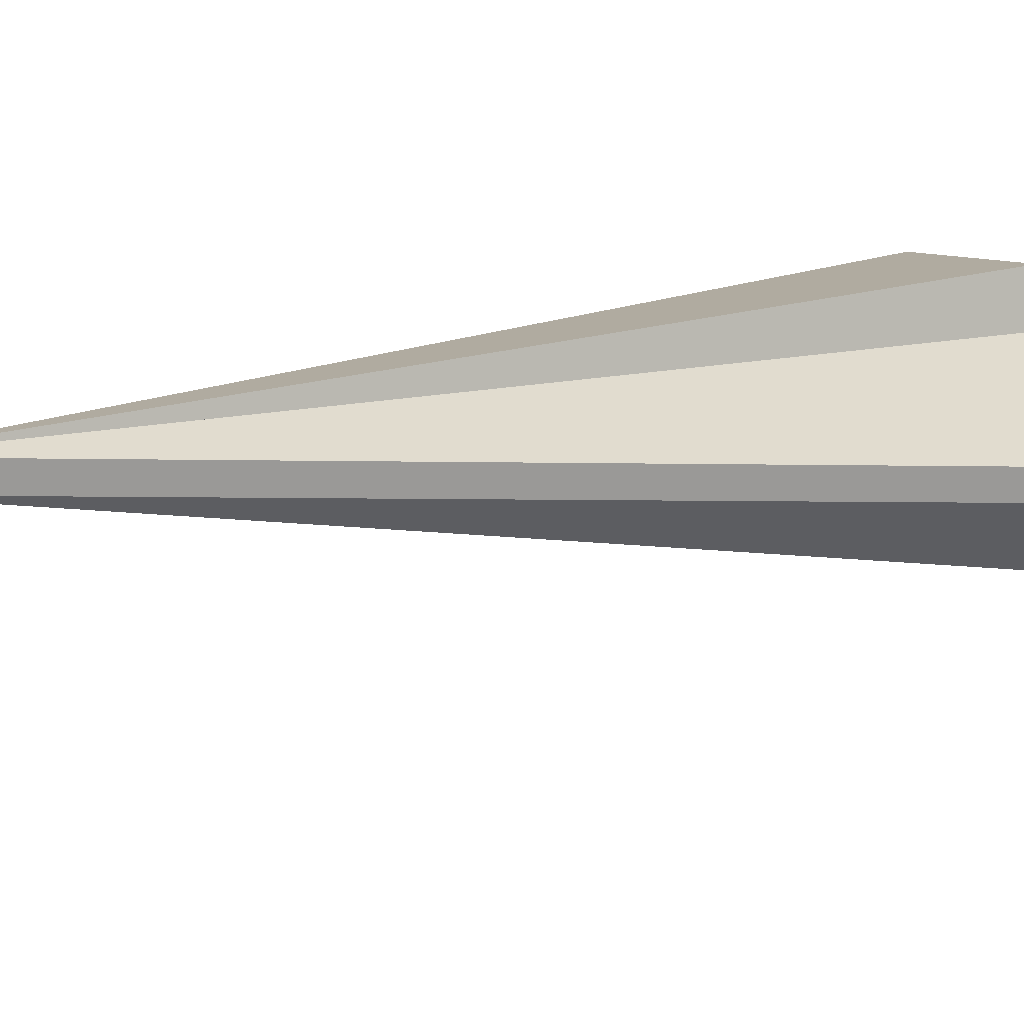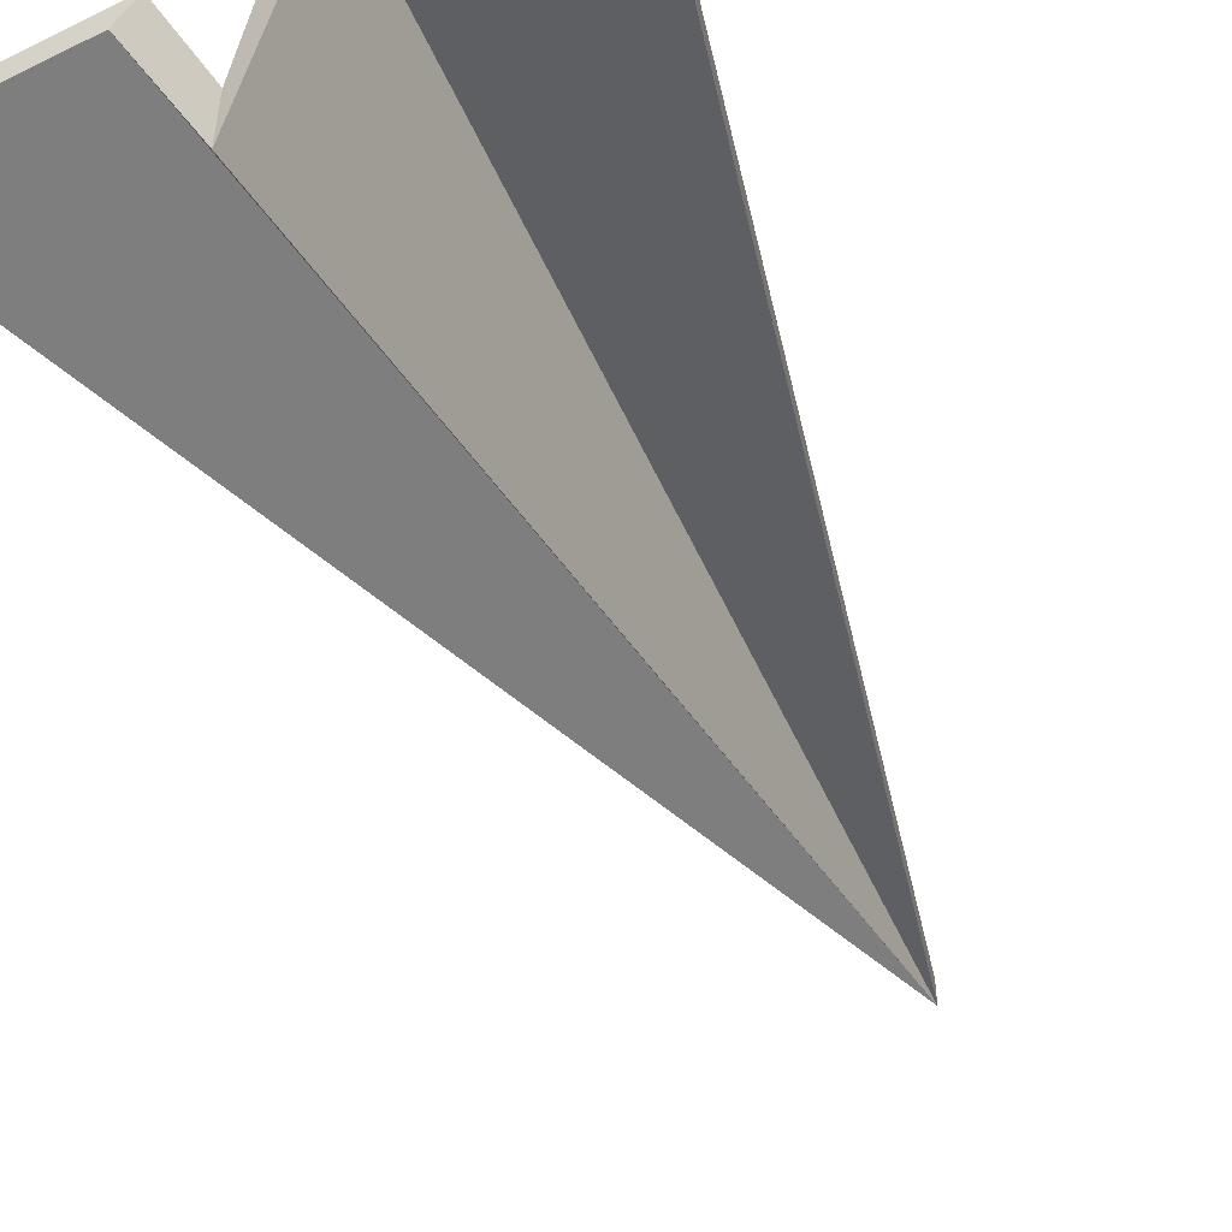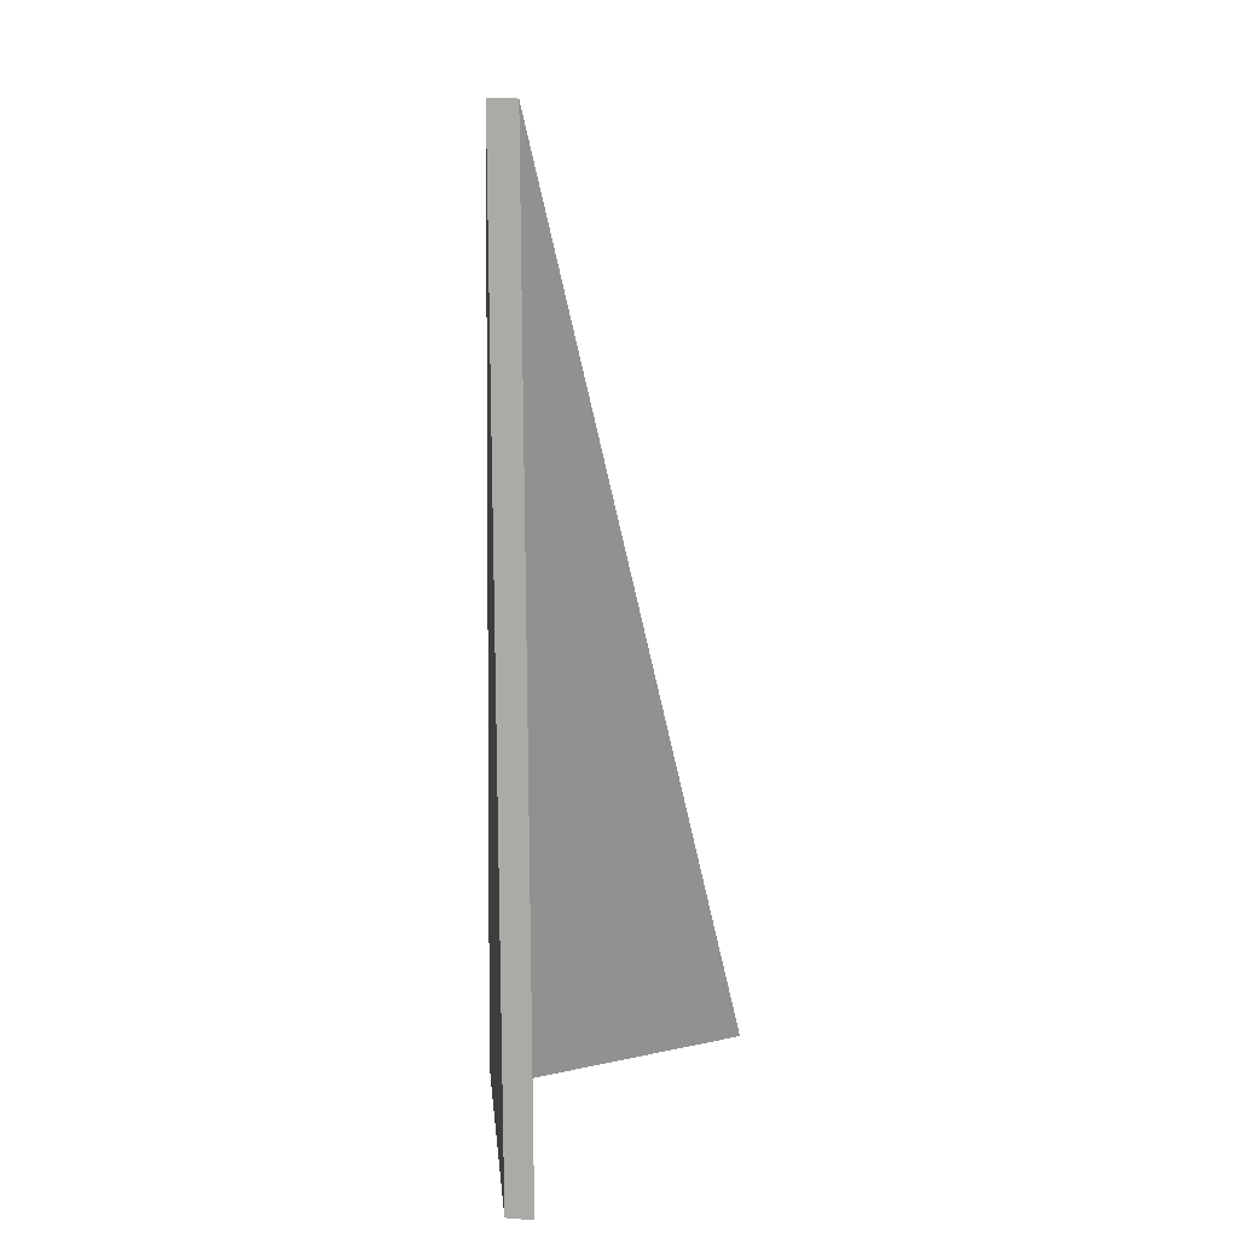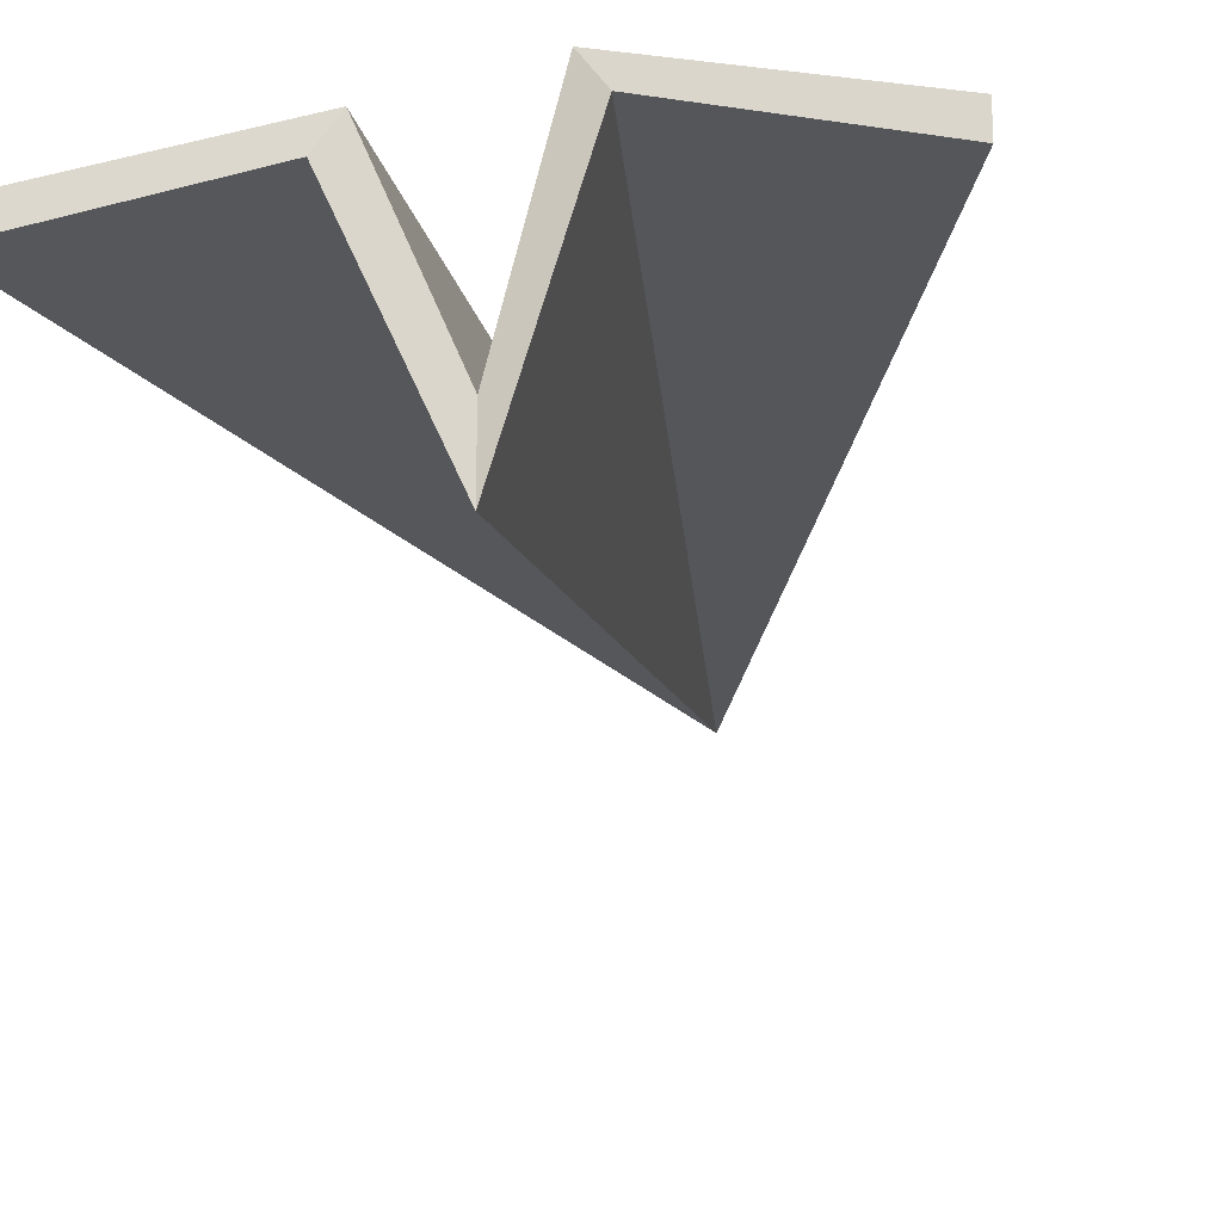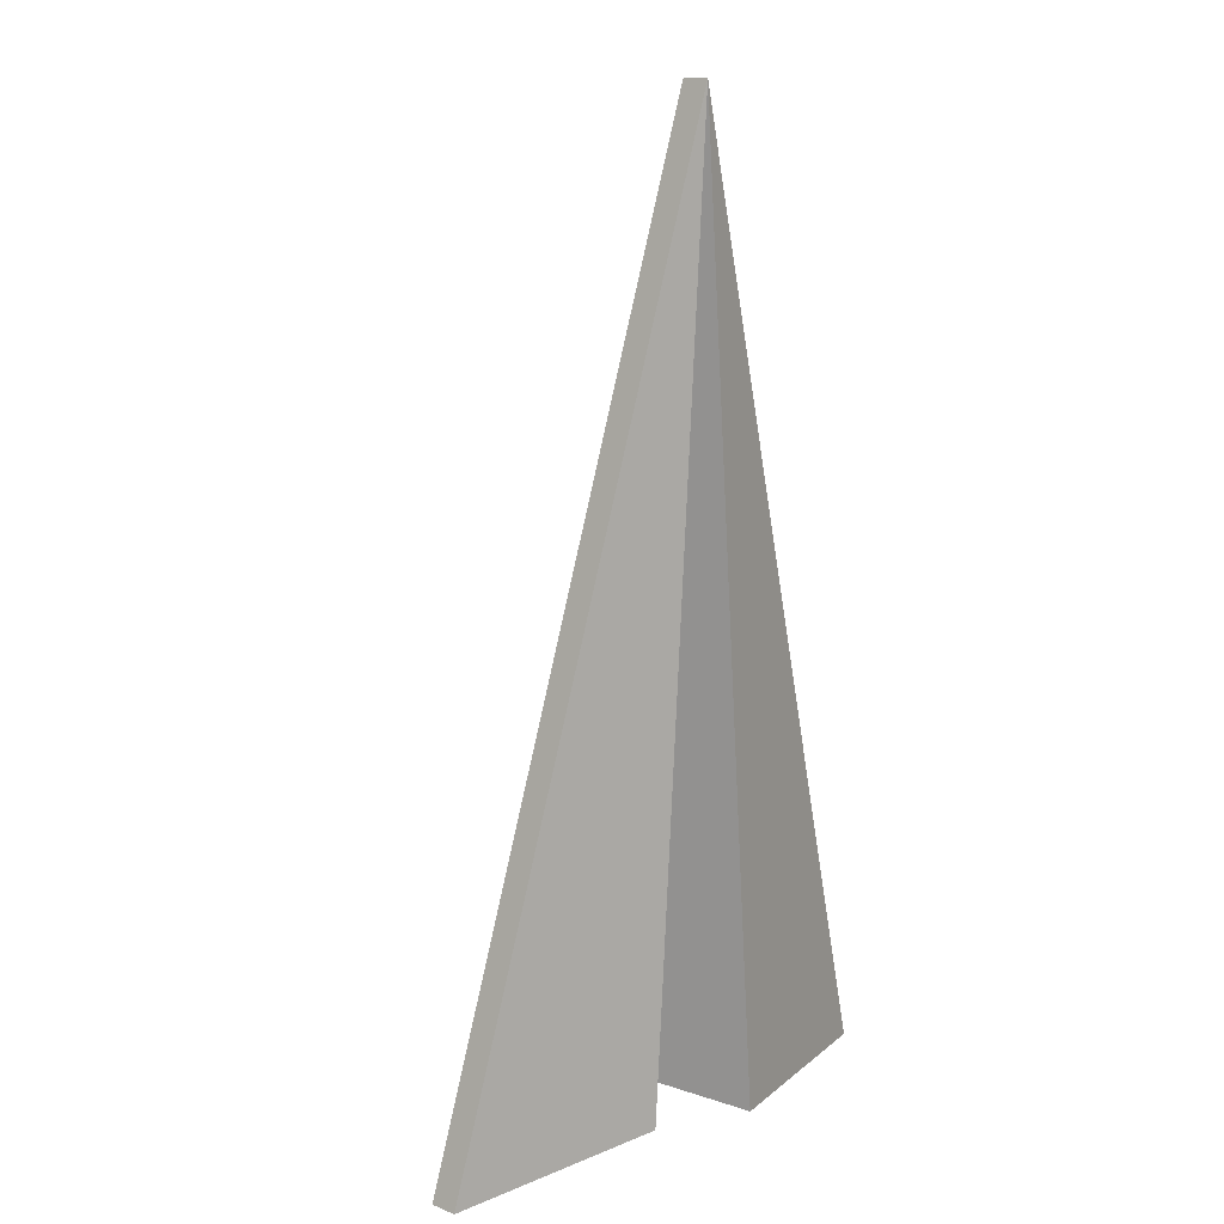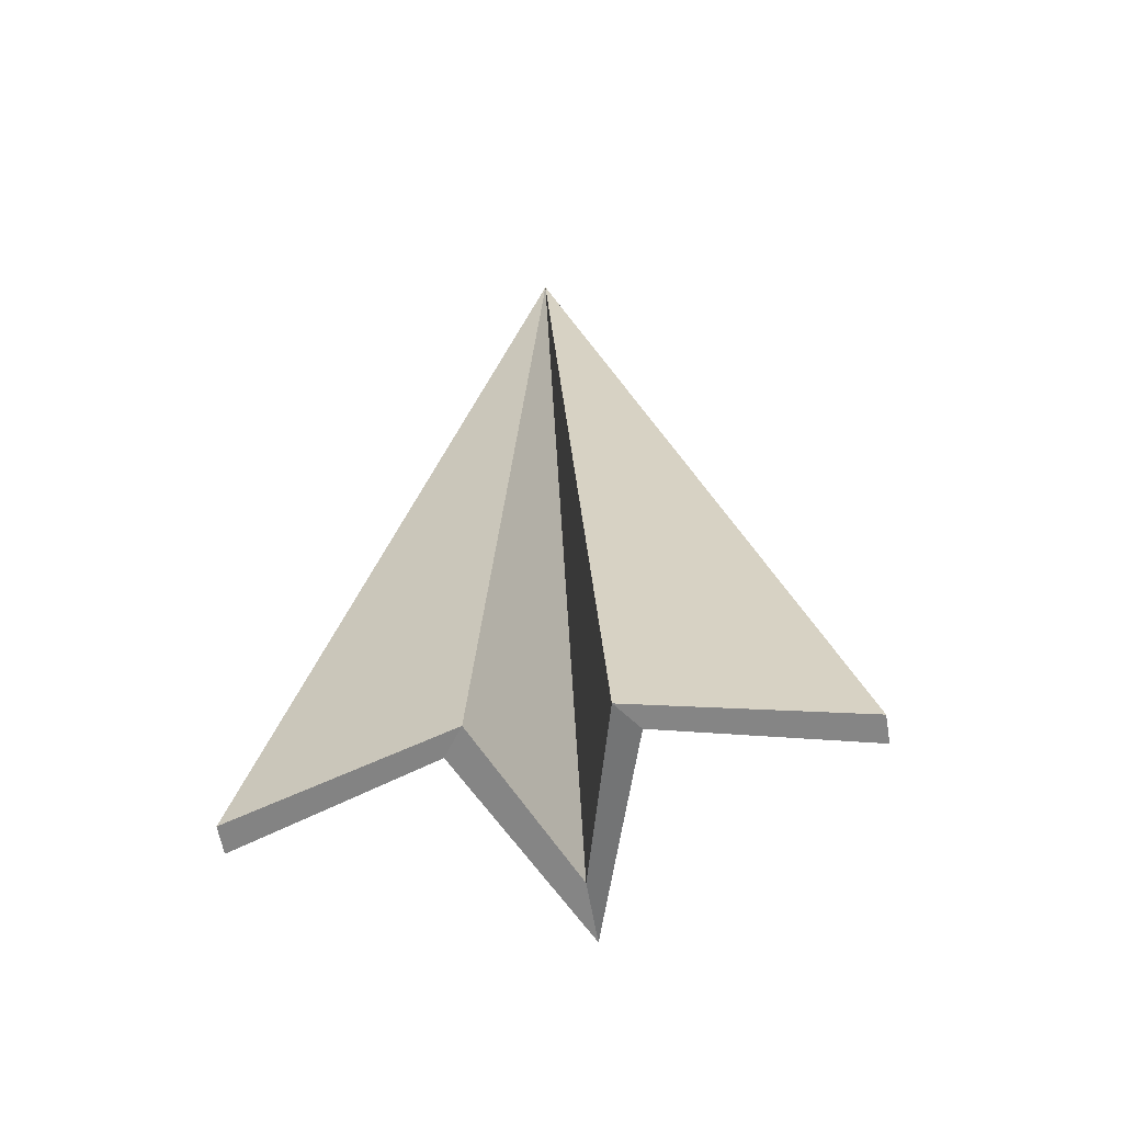
<metadata>
{"format":"obj","ext":"obj","renderer":"f3d","projection":"perspective","resolution":1024,"background":"white","views":[{"elev":21.5,"azim":68.3,"up":"+Y"},{"elev":-51.3,"azim":-151.5,"up":"+Y"},{"elev":28.6,"azim":-83.7,"up":"+Z"},{"elev":-21.0,"azim":-170.4,"up":"+Y"},{"elev":12.8,"azim":132.4,"up":"+Z"},{"elev":-61.8,"azim":-170.1,"up":"+Z"}]}
</metadata>
<code>
v 9.688 -2.177 -7.946
v -9.688 -1.739 -7.893
v 9.688 -1.194 -7.946
v -9.688 -0.7565 -7.893
v 0 0.4913 26.32
v 0 -0.4913 26.32
v -0.3712 -7.786 -7.199
v -0.3712 -5.551 -7.199
v 2.906 -0.4913 -7.199
v 2.187 0.4913 -7.199
v -2.906 -0.05364 -7.893
v -2.187 0.9289 -7.893
f 1 9 10 3
f 5 10 8
f 6 11 7
f 2 6 5 4
f 6 1 3 5
f 8 7 11 12
f 5 8 12
f 6 7 9
f 10 9 7 8
f 12 11 2 4
f 5 12 4
f 3 10 5
f 6 9 1
f 6 2 11

</code>
